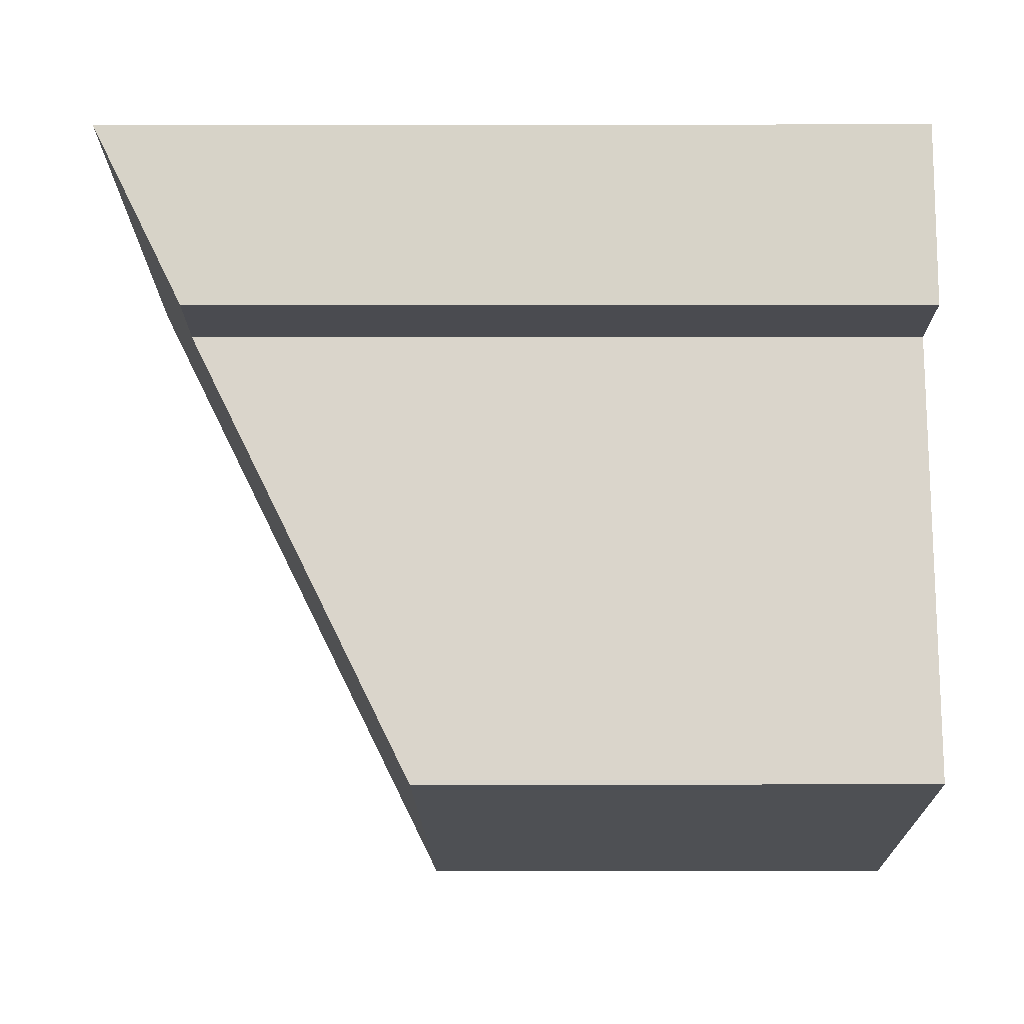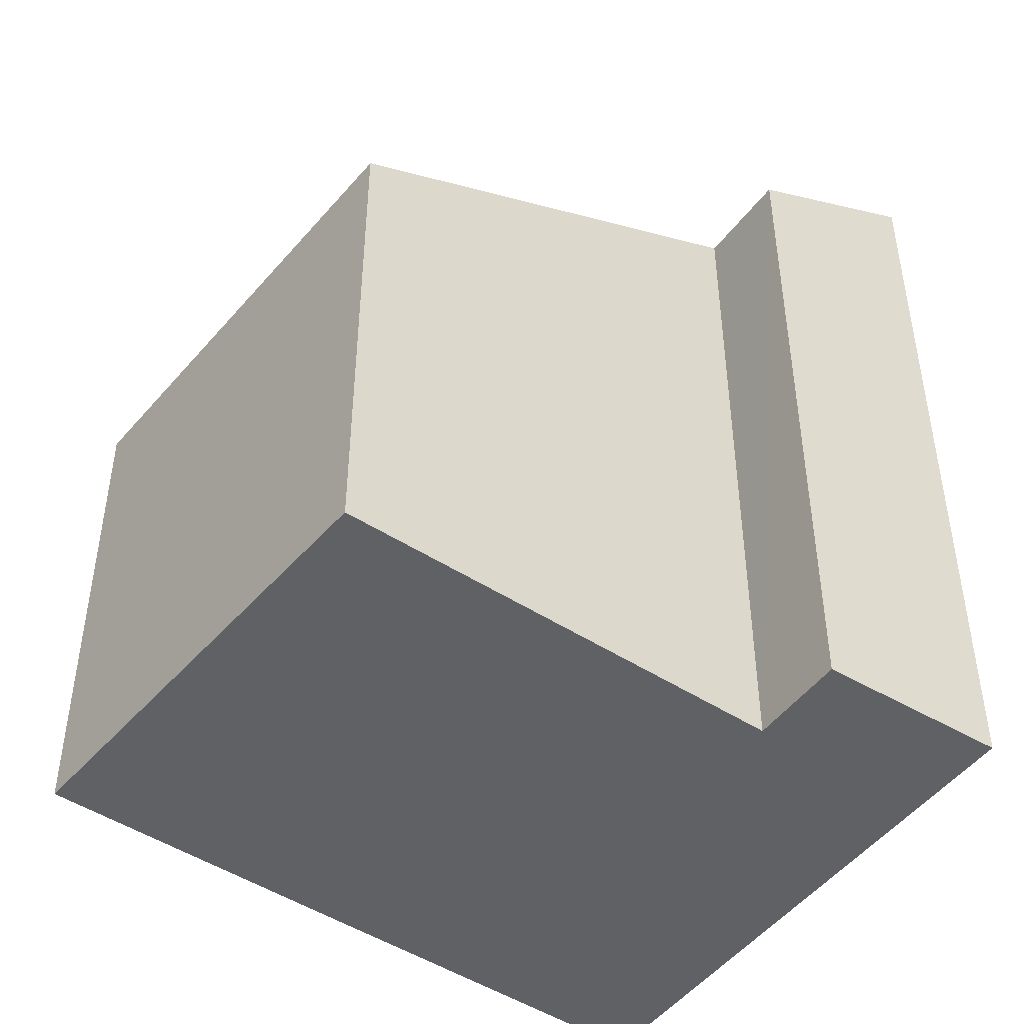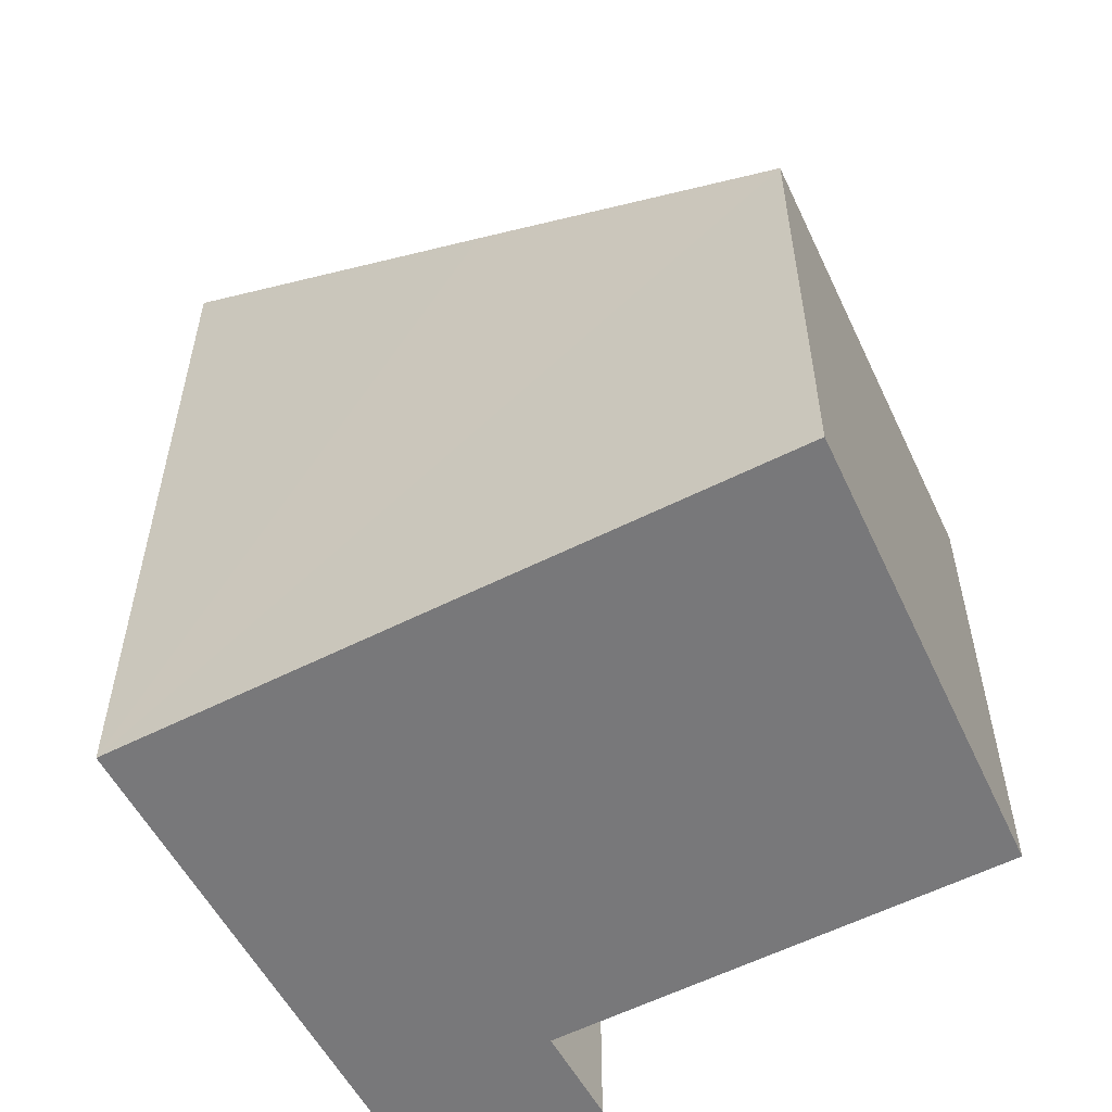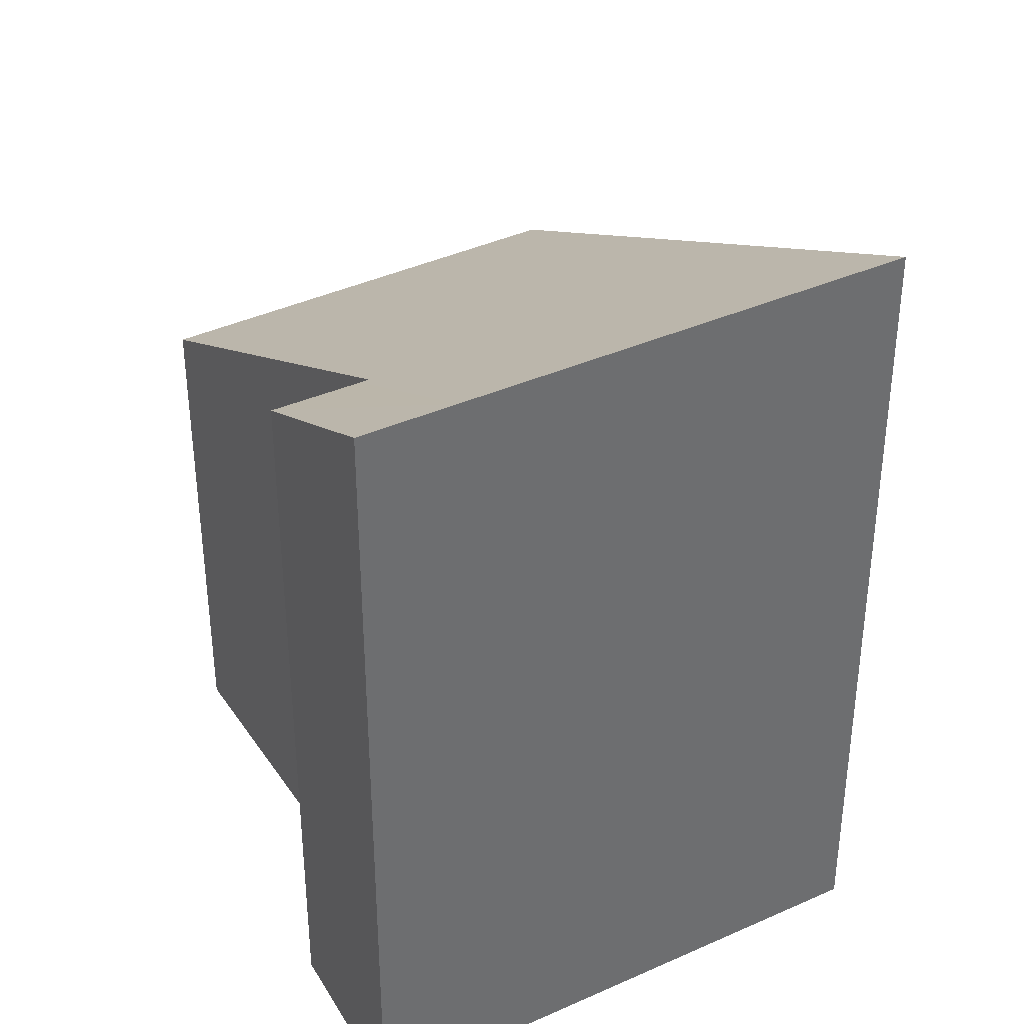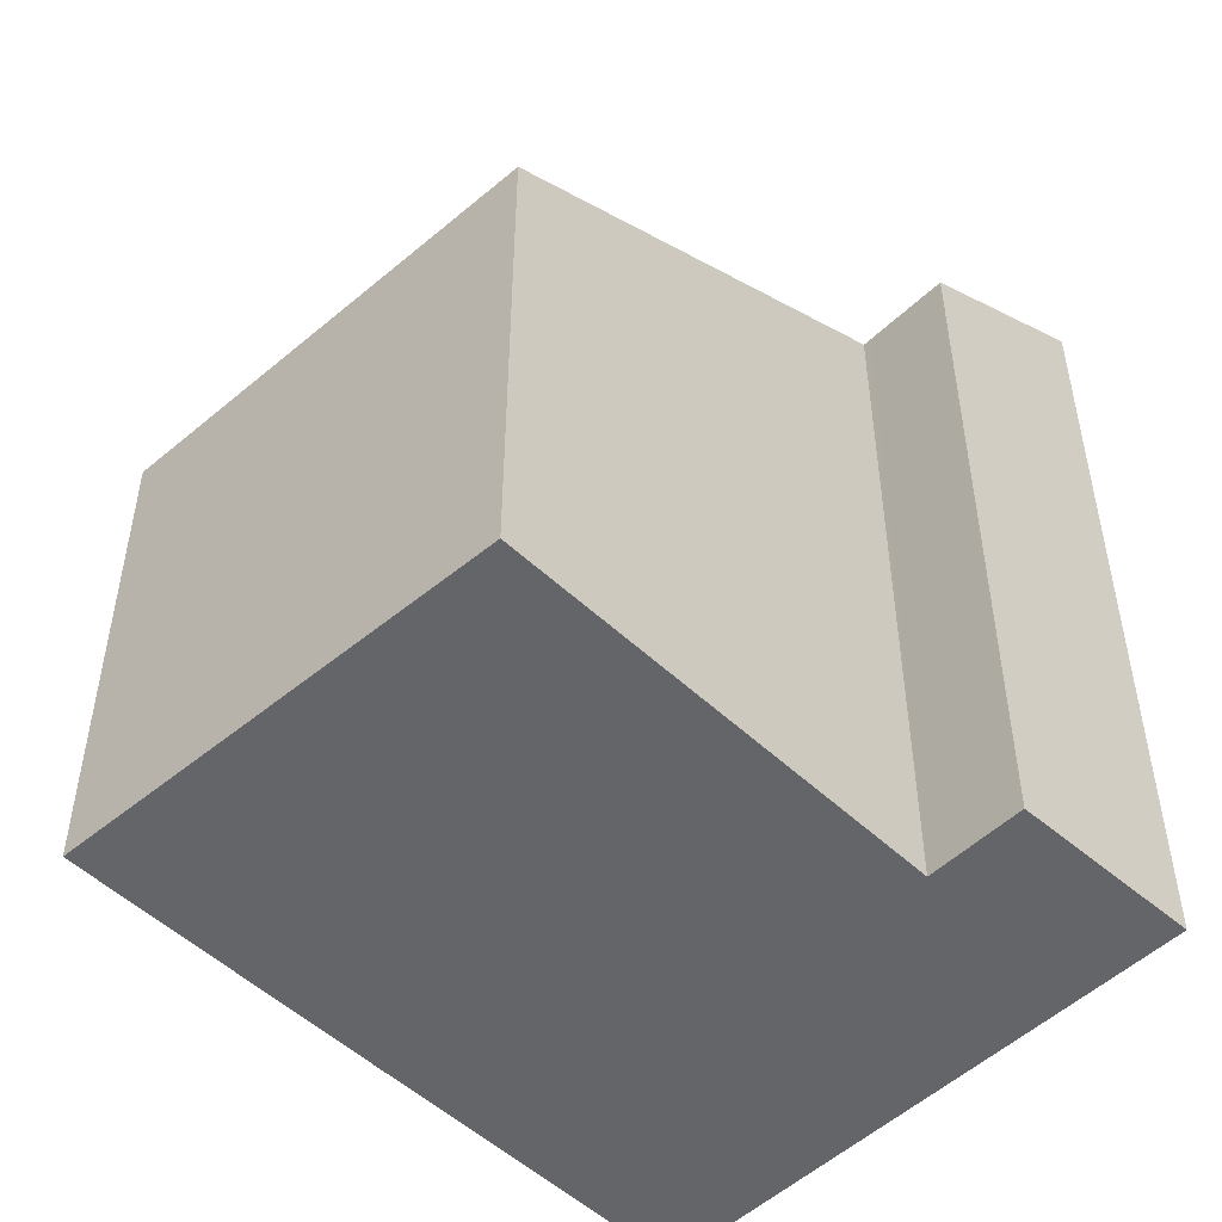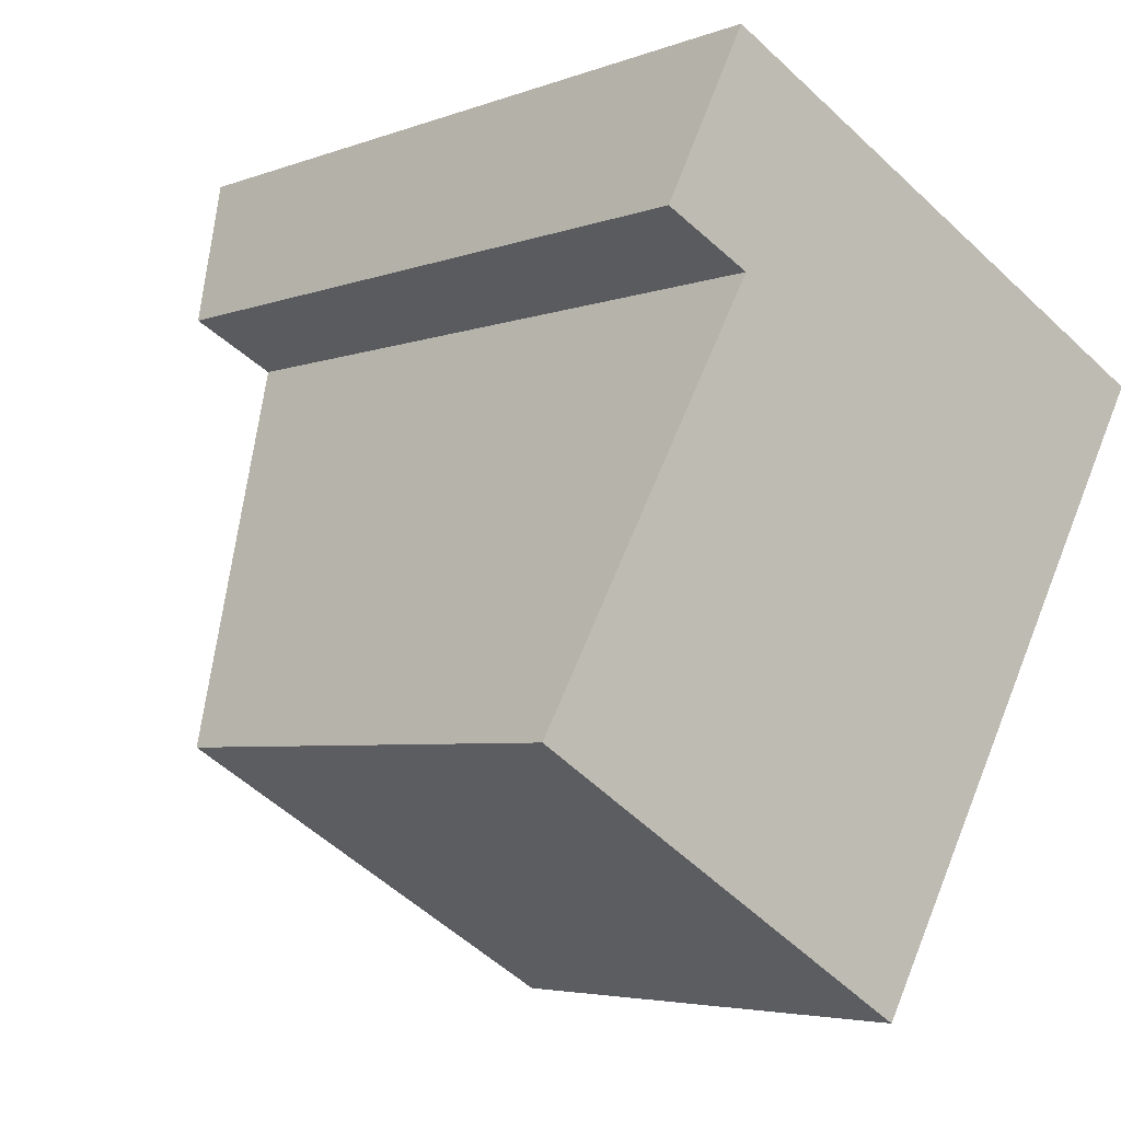
<metadata>
{"format":"obj","ext":"obj","renderer":"f3d","projection":"perspective","resolution":1024,"background":"white","views":[{"elev":13.1,"azim":-90.1,"up":"+Z"},{"elev":-47.8,"azim":-97.2,"up":"+Y"},{"elev":-57.6,"azim":146.5,"up":"+Y"},{"elev":38.2,"azim":-1.2,"up":"+Y"},{"elev":-51.6,"azim":-106.5,"up":"+Y"},{"elev":-4.5,"azim":-39.1,"up":"+Z"}]}
</metadata>
<code>
v  0 5.809 3.557e-16
v  6.153 7.457 0.48
v  4.382 5.657 -2.712
v  8.039 9.384 3.902
v  2.492 8.348 4.506
v  3.42 9.384 6.392
v  2.403 8.347 4.553
v  1.509 8.342 5.022
v  2.446 9.384 6.917
v  0 0 0
v  4.382 1.661e-16 -2.712
v  2.492 -2.759e-16 4.506
v  1.509 -3.075e-16 5.022
v  2.403 -2.788e-16 4.553
v  2.446 -4.235e-16 6.917
v  8.039 -2.389e-16 3.902
v  3.42 -3.914e-16 6.392
v  6.153 -2.939e-17 0.48
g defaultobject
f 1 2 3
f 2 1 4
f 4 1 5
f 4 5 6
f 6 5 7
f 6 7 8
f 6 8 9
f 3 10 1
f 10 3 11
f 12 7 5
f 7 12 8
f 8 12 13
f 13 12 14
f 1 12 5
f 12 1 10
f 8 15 9
f 15 8 13
f 15 6 9
f 6 15 4
f 4 15 16
f 16 15 17
f 16 2 4
f 2 16 3
f 3 16 11
f 11 16 18
f 13 17 15
f 17 13 14
f 17 14 16
f 16 14 12
f 16 12 10
f 16 10 11
f 16 11 18

</code>
